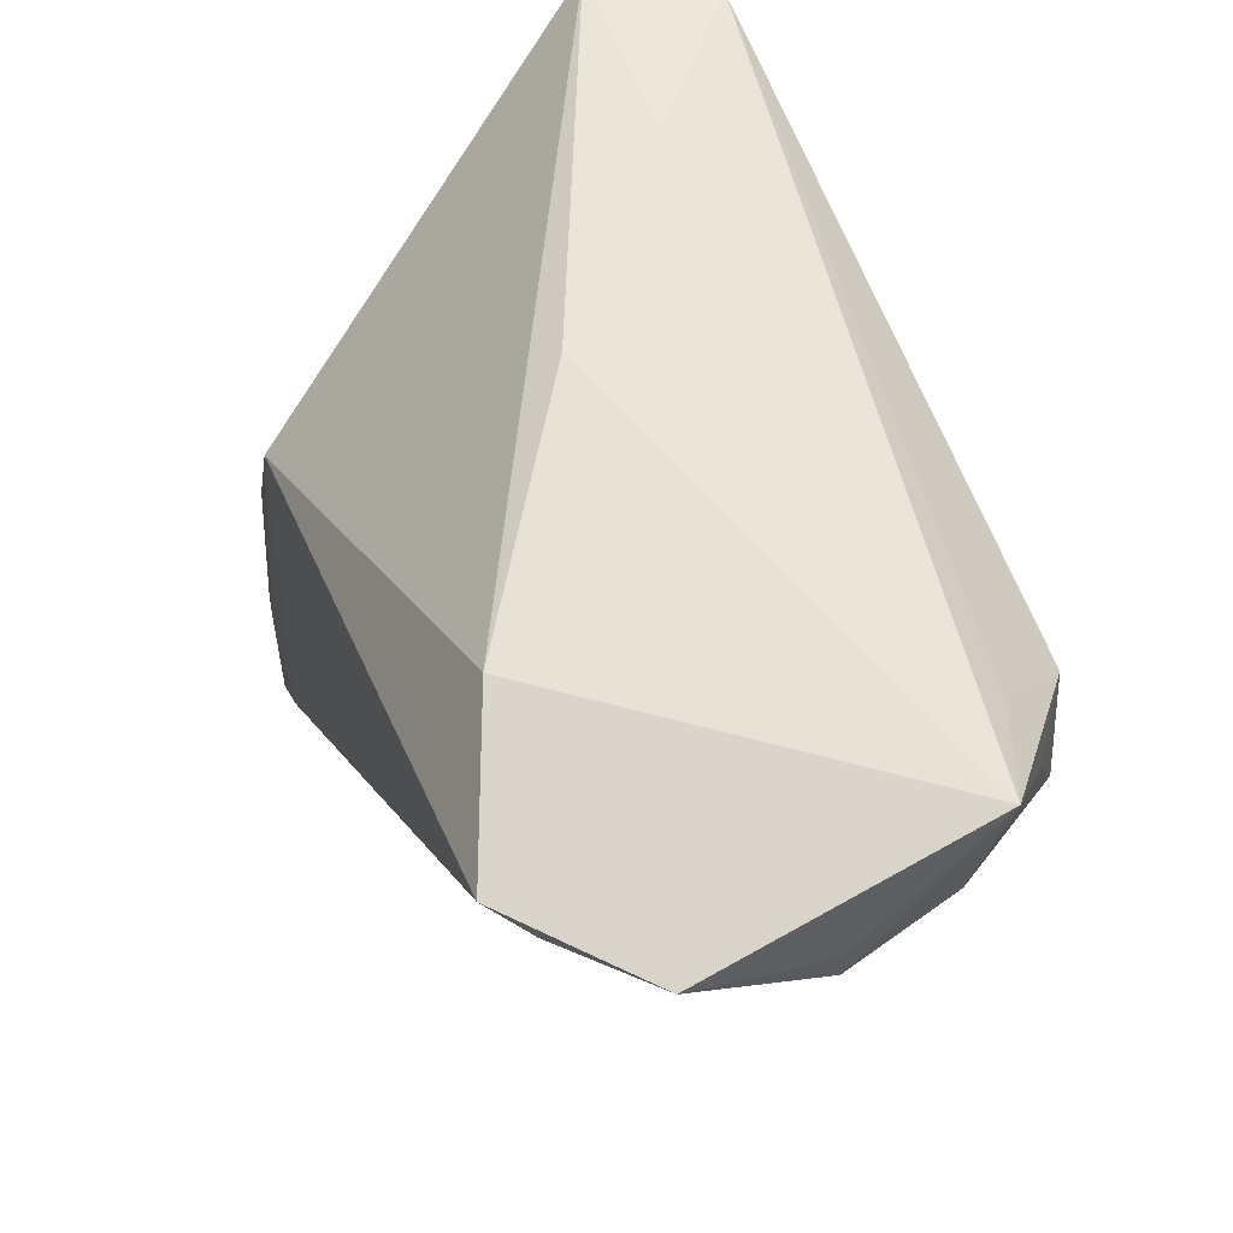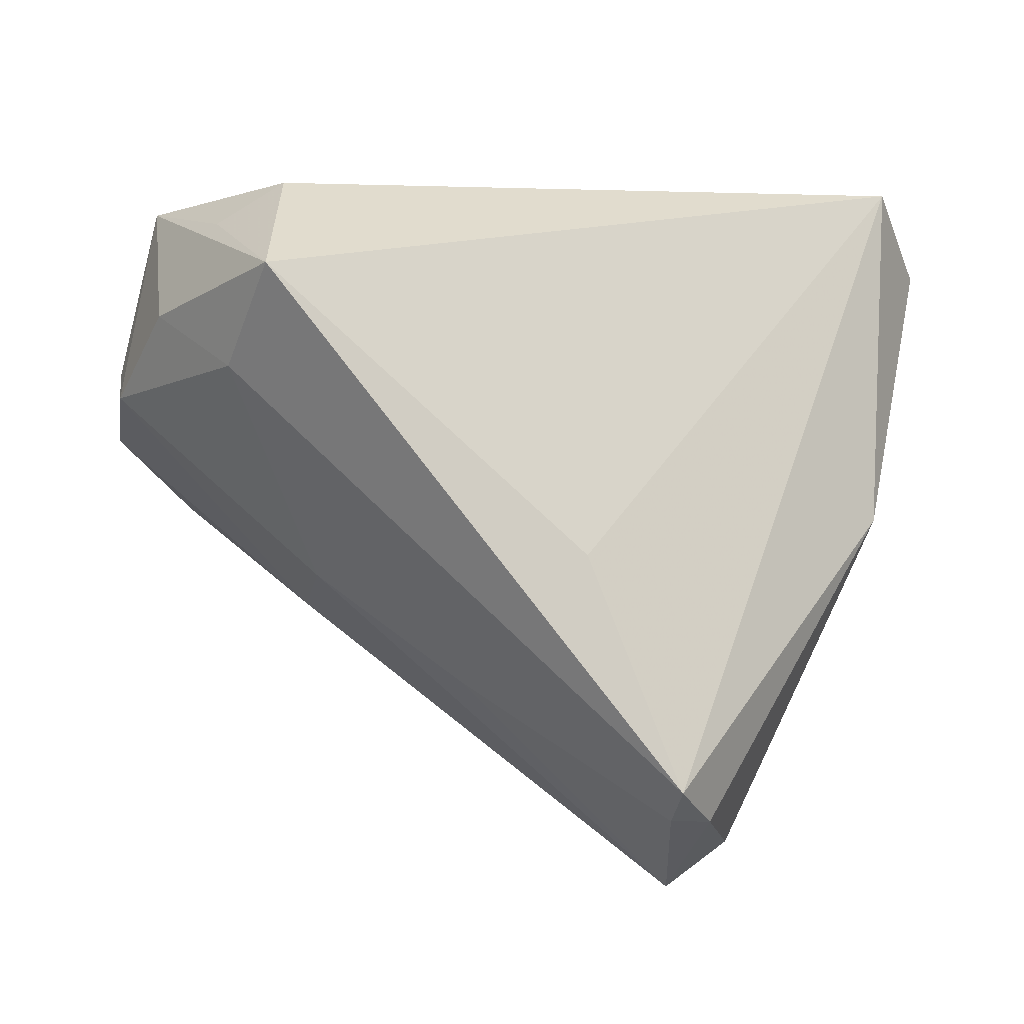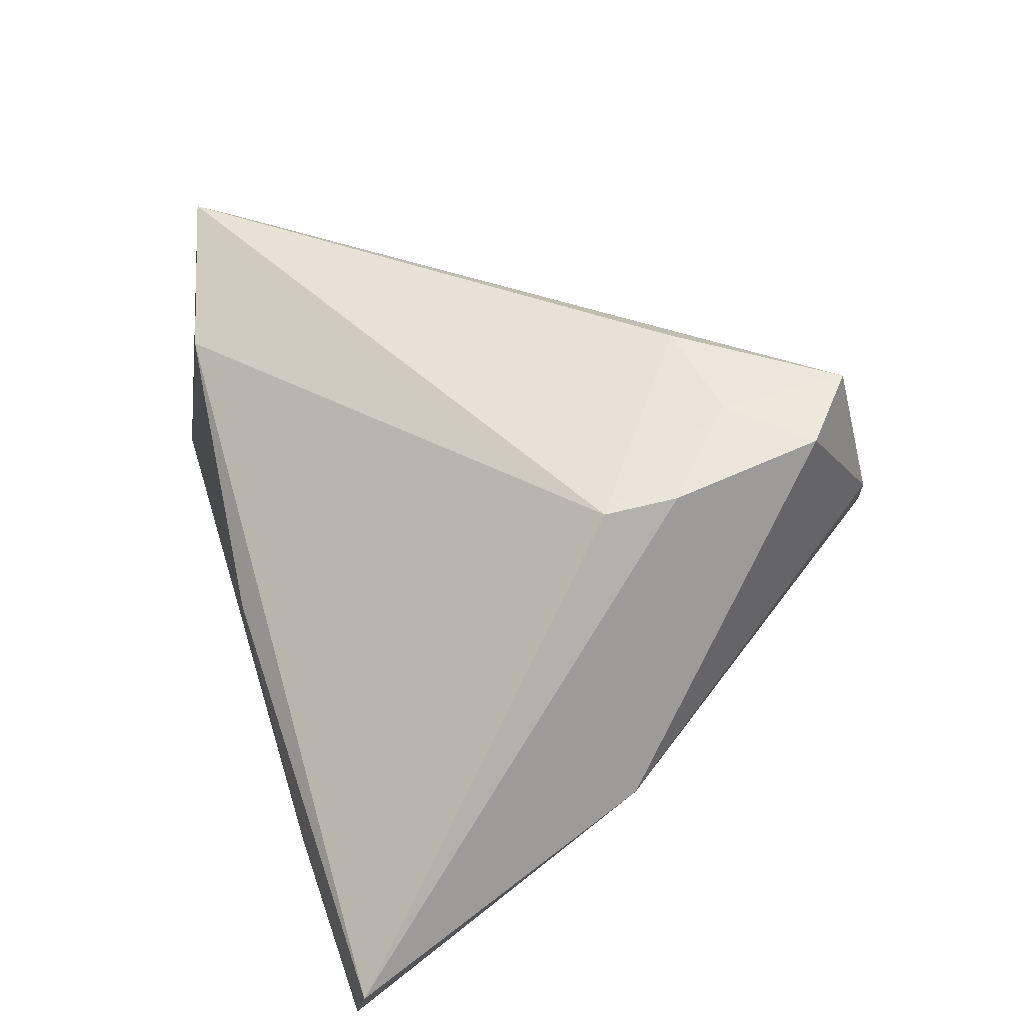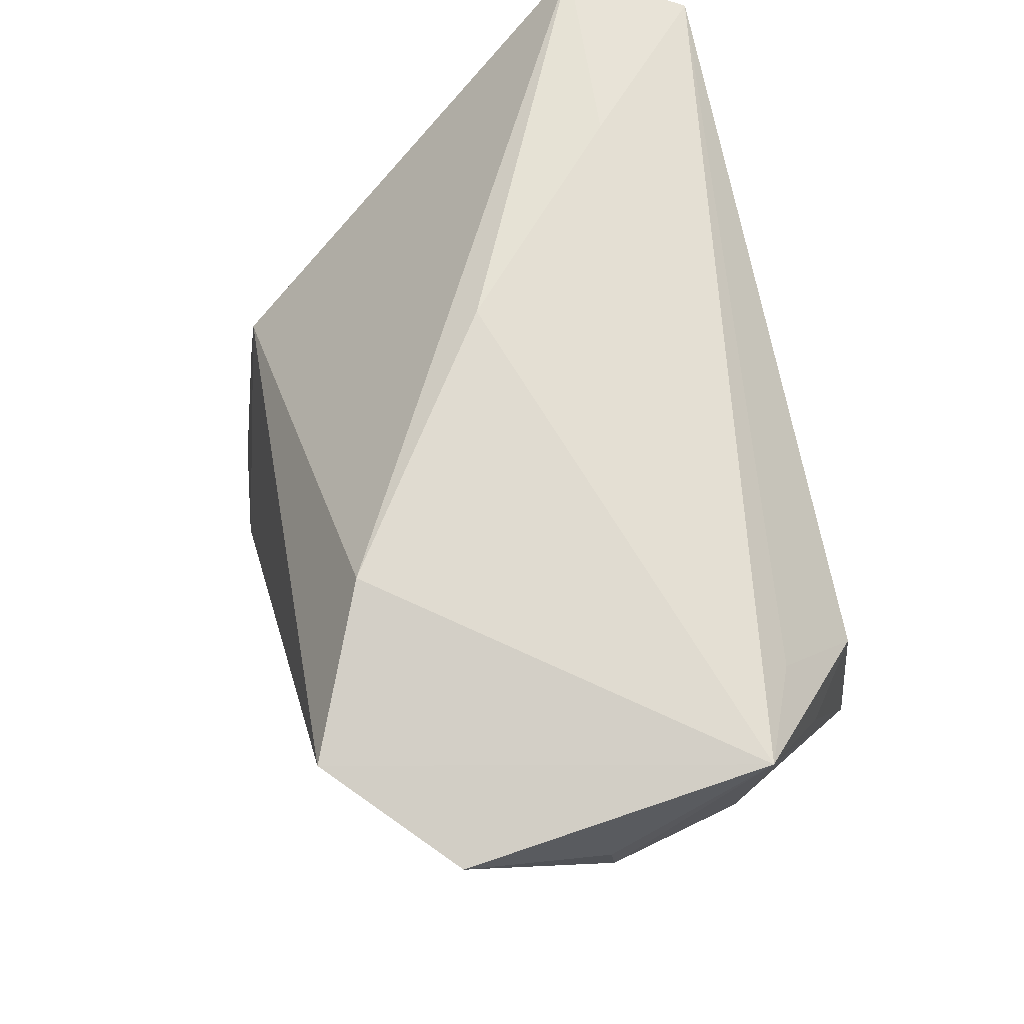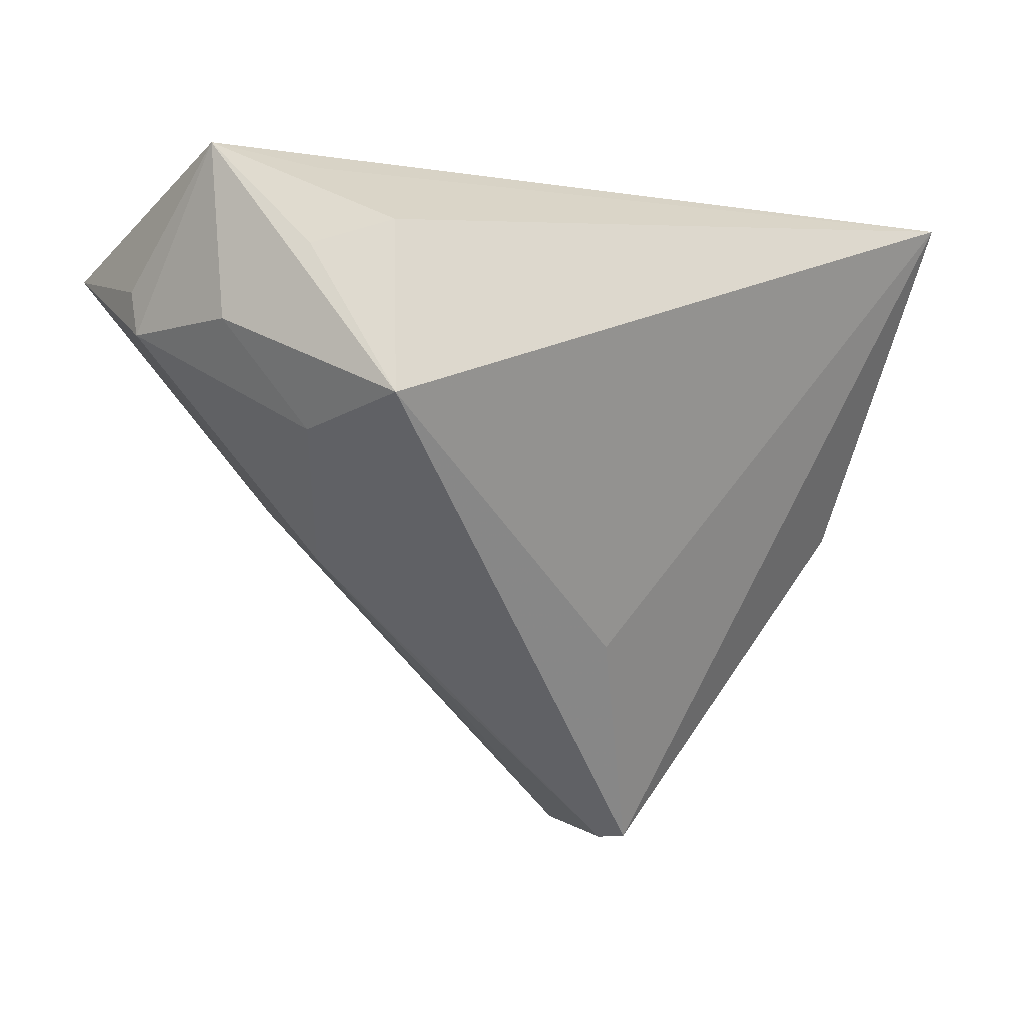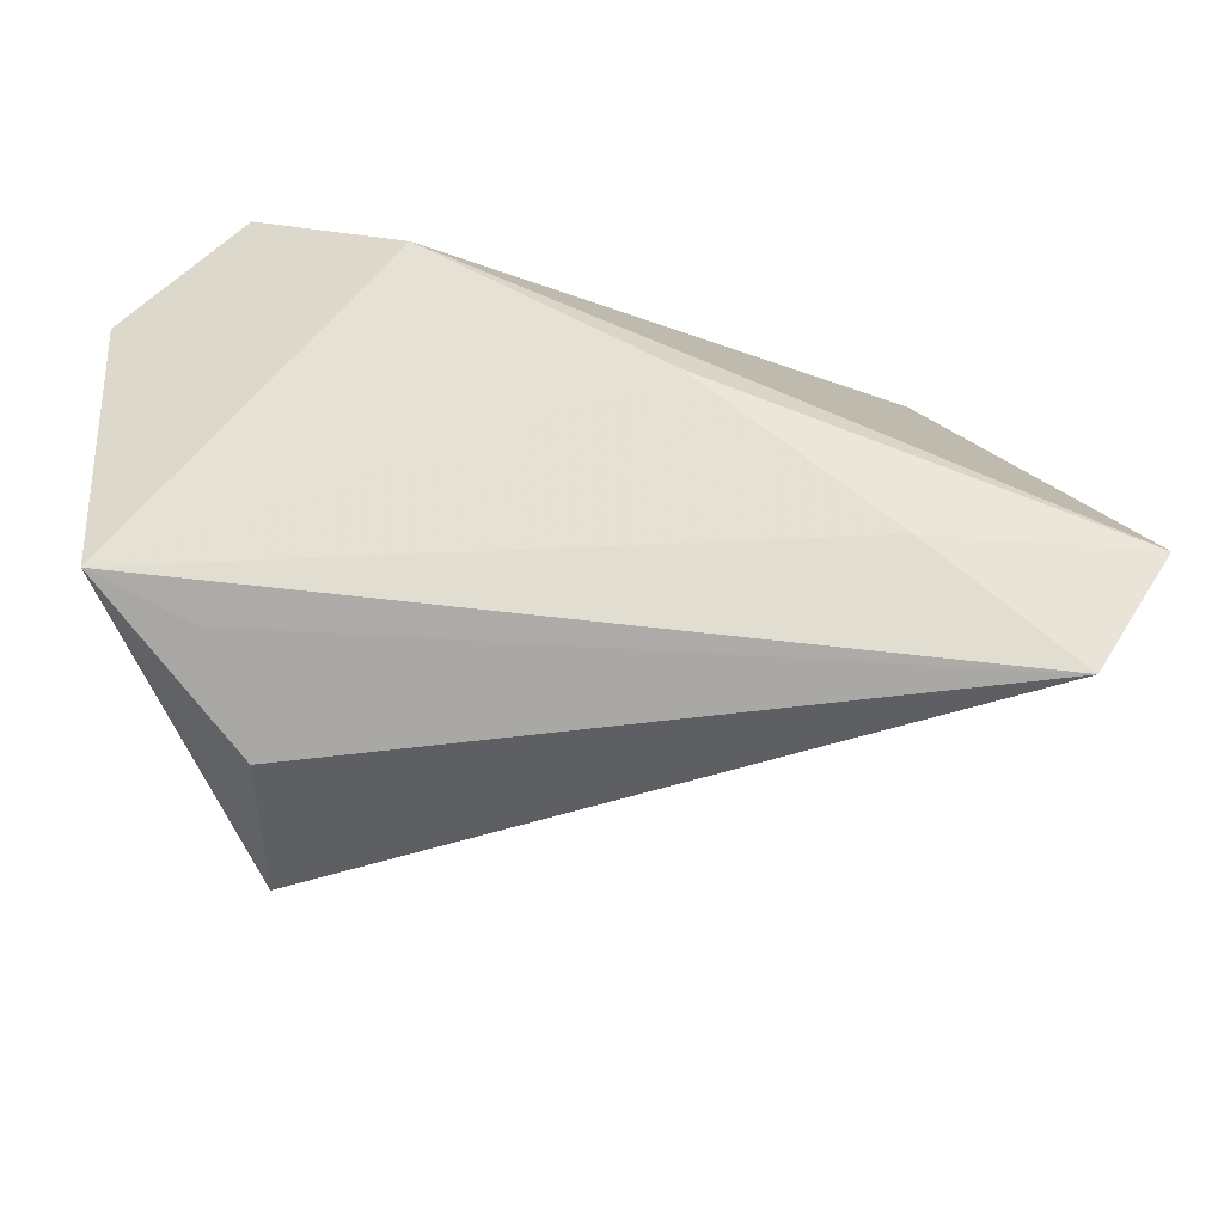
<metadata>
{"format":"obj","ext":"obj","renderer":"f3d","projection":"perspective","resolution":1024,"background":"white","views":[{"elev":58.0,"azim":65.2,"up":"+Y"},{"elev":-51.2,"azim":169.5,"up":"+Y"},{"elev":40.0,"azim":-111.1,"up":"+Z"},{"elev":63.9,"azim":75.9,"up":"+Y"},{"elev":-18.6,"azim":148.2,"up":"+Y"},{"elev":-34.7,"azim":-179.1,"up":"+Z"}]}
</metadata>
<code>
v -0.03699 -0.01642 0.02981
v -0.04929 -0.00705 -0.004821
v 0.05557 0.01833 0.02004
v -0.05514 0.03074 -0.02094
v 0.05556 0.01018 0.002506
v 0.00477 -0.03121 0.01284
v 0.05486 0.004154 0.001688
v -0.02844 -0.04731 0.01624
v 0.05372 0.02338 -0.01632
v -0.02284 -0.0496 0.01471
v -0.02703 -0.02689 0.03347
v 0.05056 0.001393 -0.01473
v 0.02504 -0.01834 0.009161
v -0.03566 -0.007669 0.02887
v 0.04059 0.02113 0.0334
v -0.0137 -0.02575 0.03552
v -0.0301 0.03074 -0.0185
v -0.02693 -0.04321 0.03375
v 0.02541 -0.007773 0.02368
v -0.007405 -0.03016 -0.01043
v -0.0352 -0.03548 0.03174
v 0.04174 0.02074 -0.02181
v -0.007591 0.03074 0.00295
v 0.04037 -0.01184 -0.01795
v 0.0217 0.02732 0.02436
v 0.03682 0.01079 -0.0323
v 0.04473 0.008264 -0.02599
v 0.03746 -0.01201 -0.03442
v -0.02299 -0.05036 0.008862
v 0.04382 0.01553 0.02878
v -0.04671 0.02953 -0.03442
f 2 31 29
f 4 31 2
f 14 25 4
f 28 31 26
f 3 7 5
f 5 9 3
f 7 9 5
f 28 9 12
f 12 9 7
f 20 31 28
f 28 29 20
f 20 29 31
f 24 29 28
f 28 12 24
f 24 12 7
f 10 29 24
f 19 7 3
f 2 29 8
f 8 21 2
f 8 29 10
f 11 16 14
f 3 9 15
f 9 25 15
f 14 16 15
f 15 25 14
f 14 4 1
f 1 11 14
f 21 11 1
f 2 21 1
f 1 4 2
f 23 25 9
f 23 4 25
f 27 9 28
f 28 26 27
f 27 26 9
f 31 9 22
f 22 26 31
f 9 26 22
f 10 24 13
f 13 24 7
f 7 19 13
f 18 8 10
f 21 8 18
f 16 11 18
f 18 11 21
f 18 13 19
f 18 15 16
f 30 19 3
f 3 15 30
f 30 18 19
f 15 18 30
f 17 9 31
f 17 23 9
f 31 4 17
f 4 23 17
f 10 13 6
f 6 18 10
f 13 18 6

</code>
